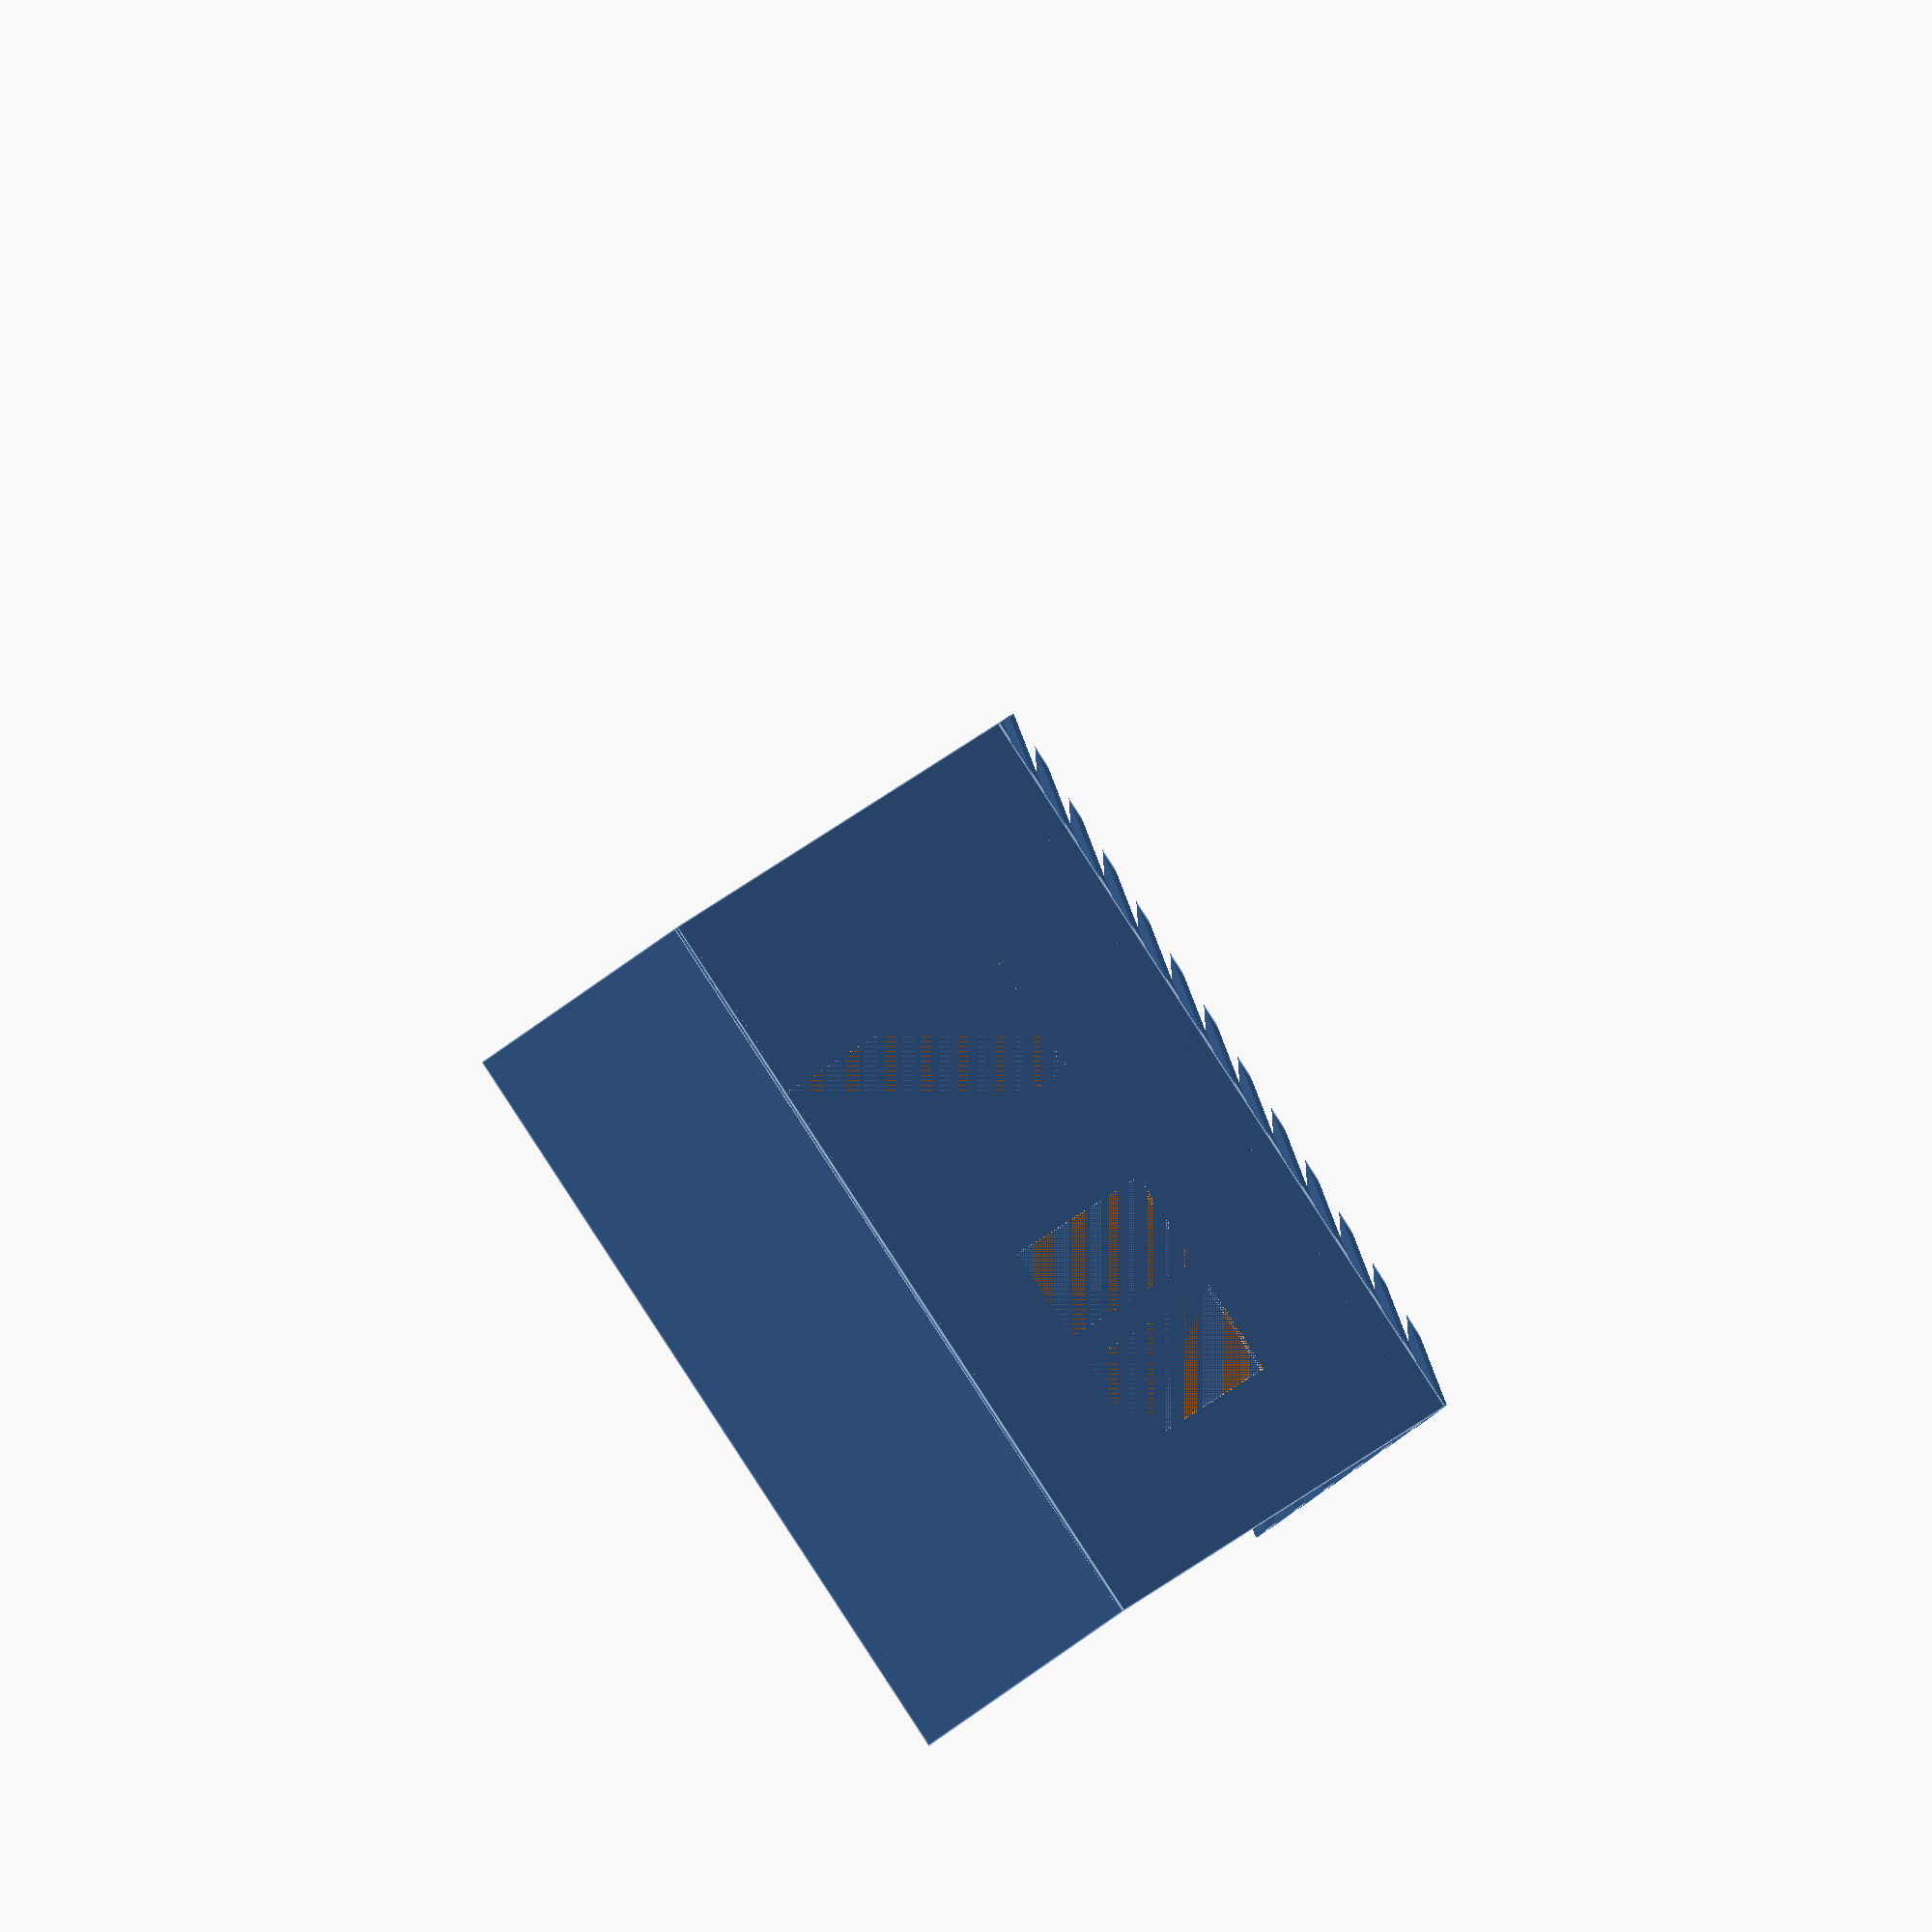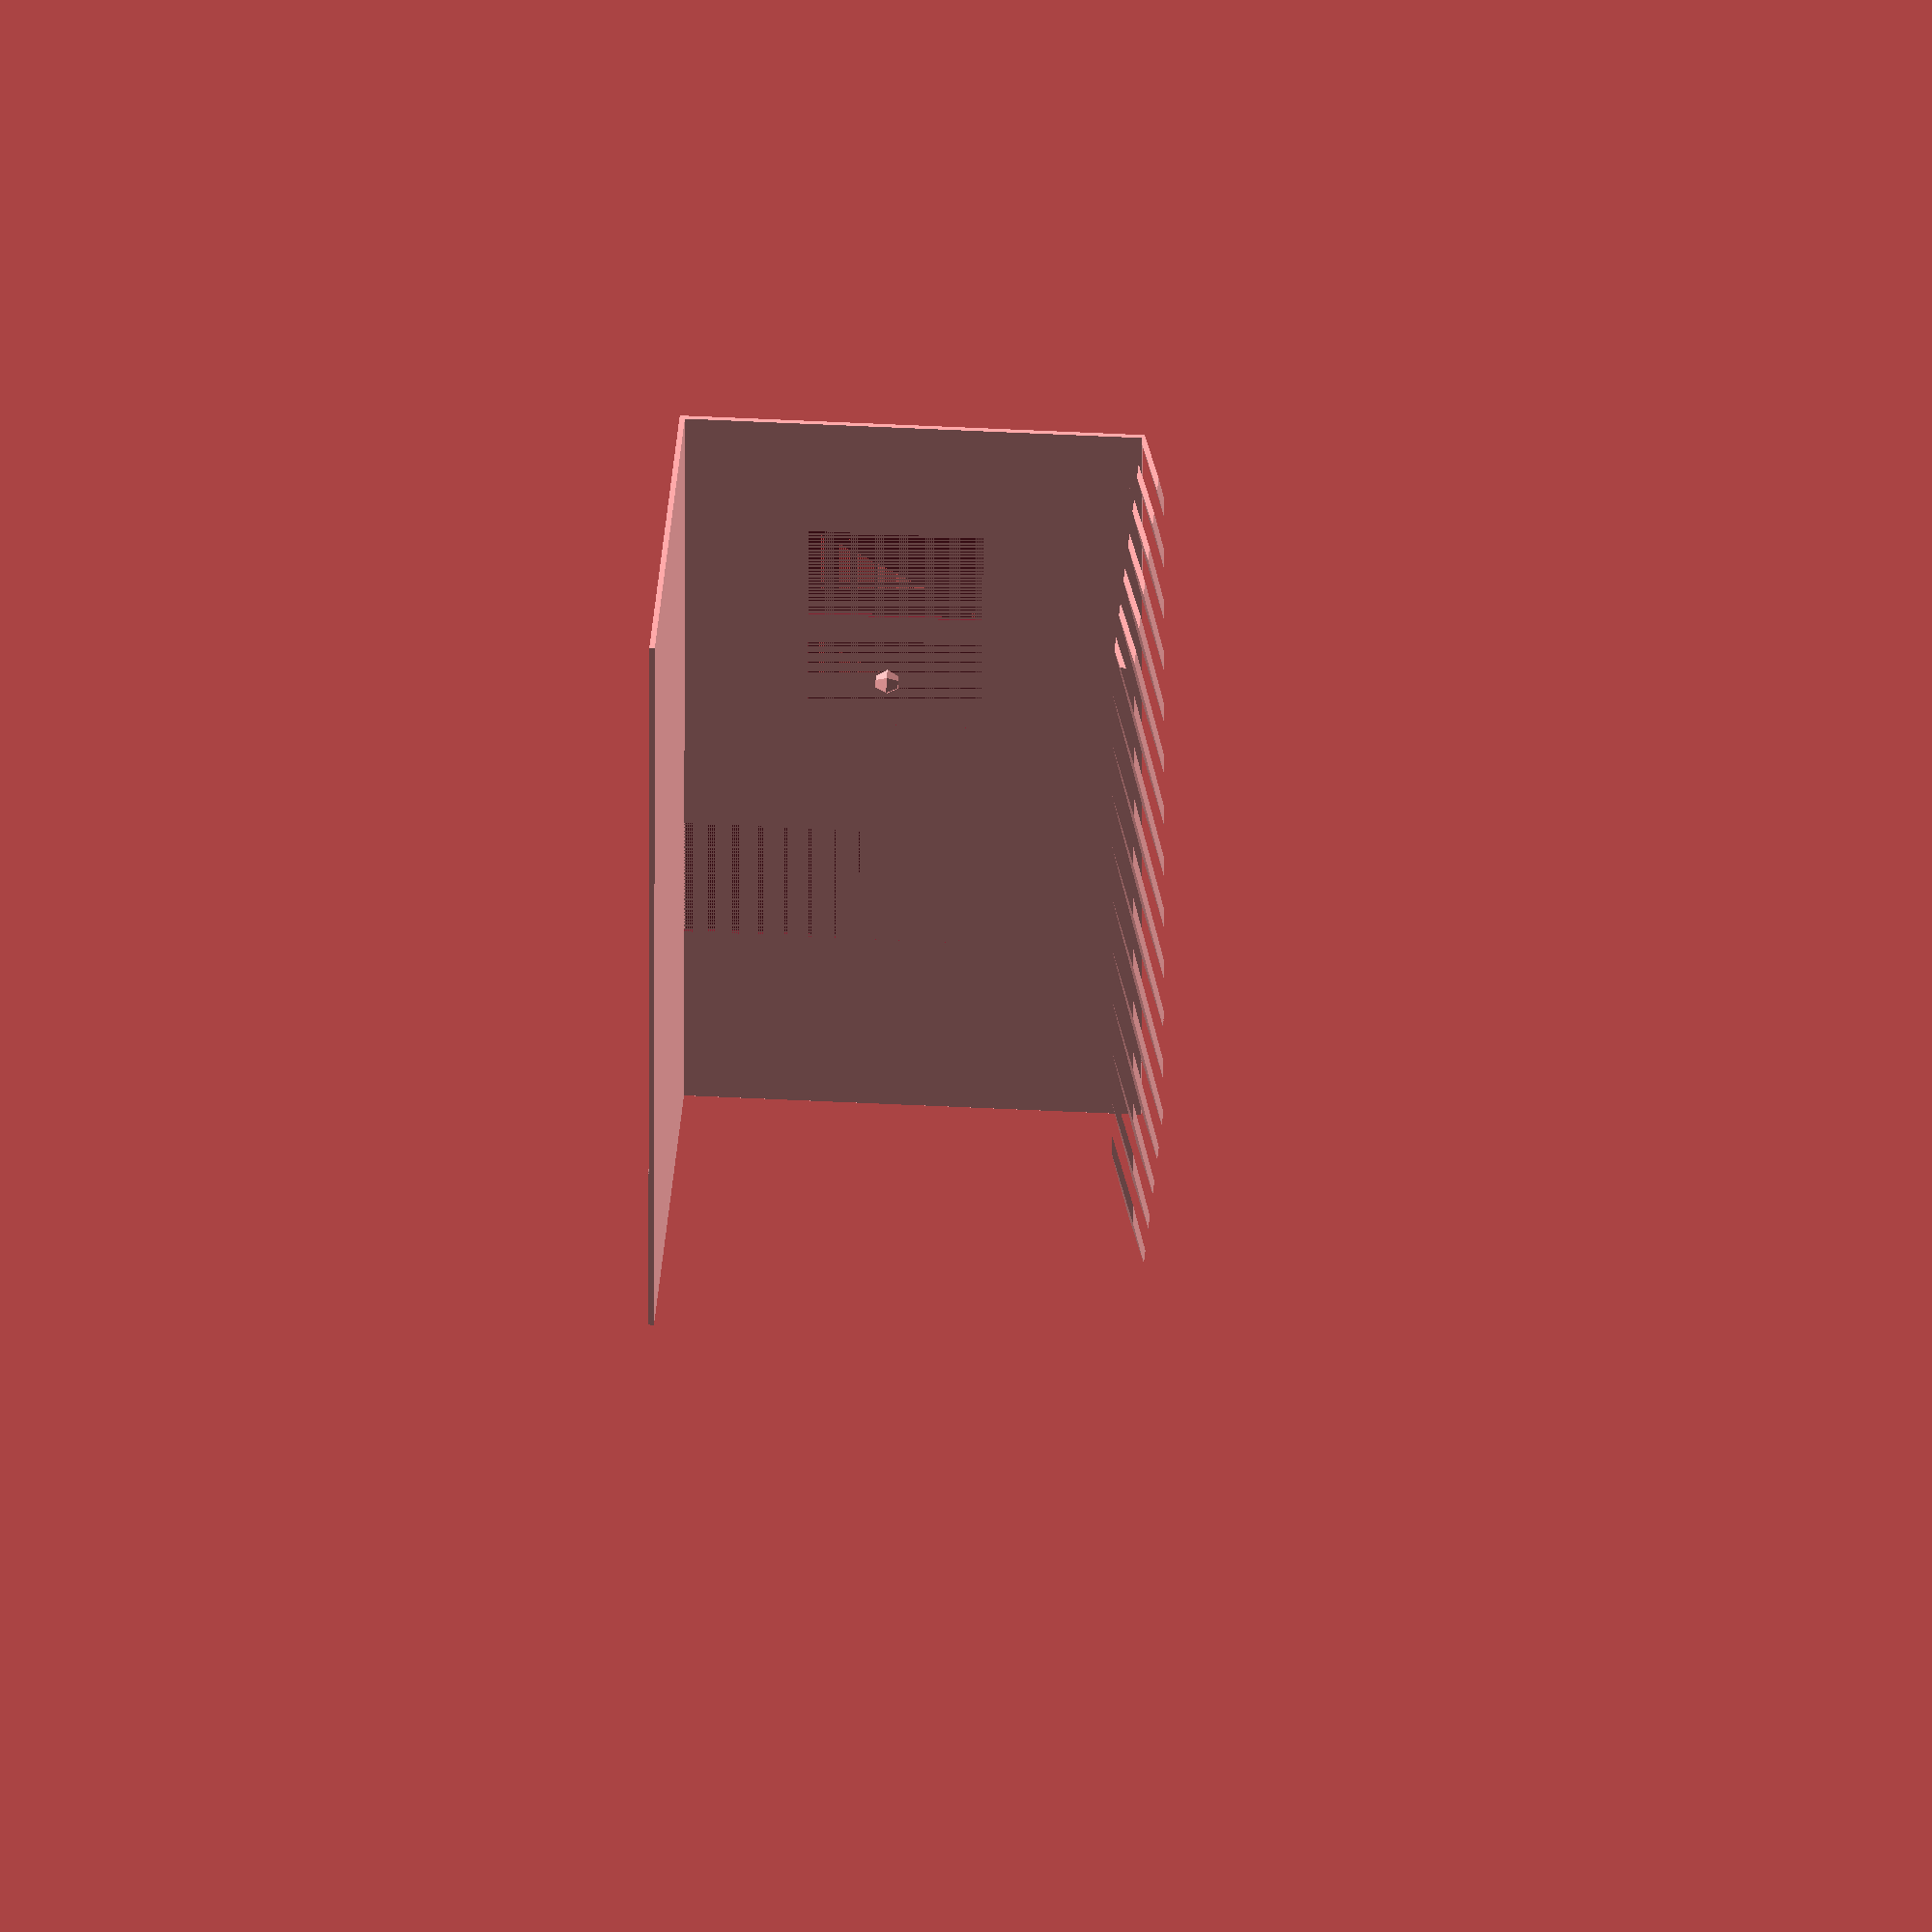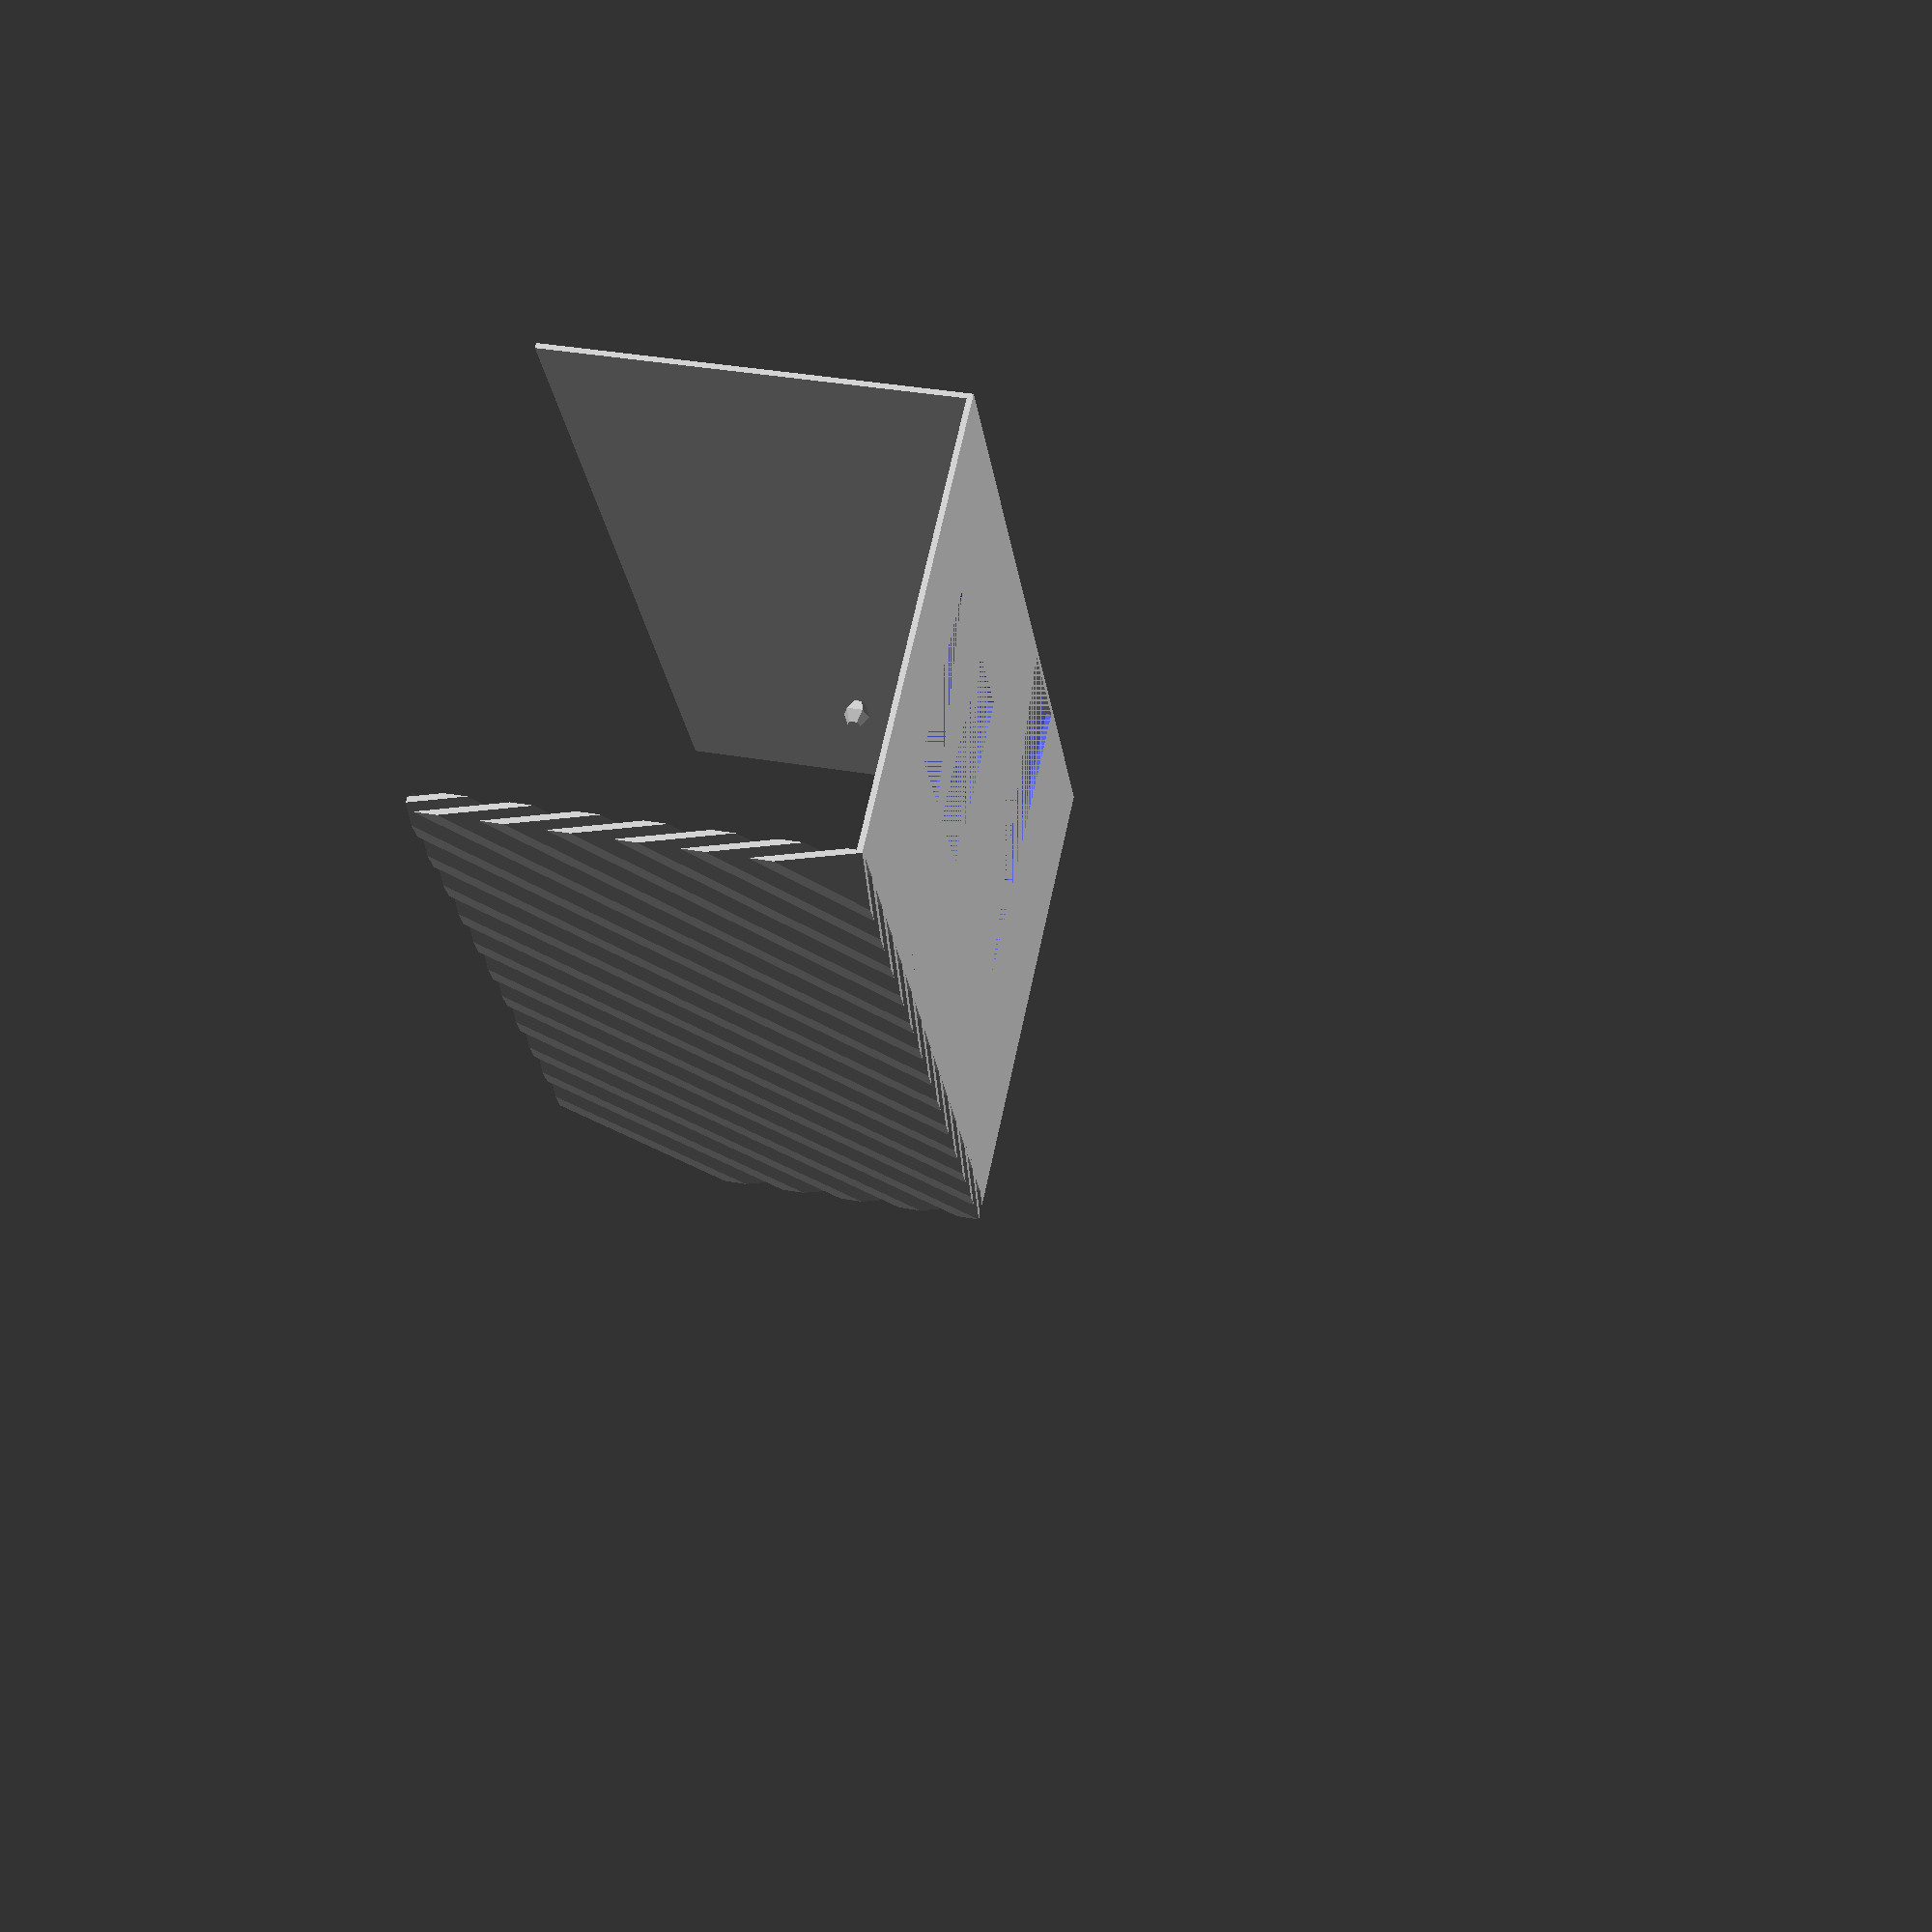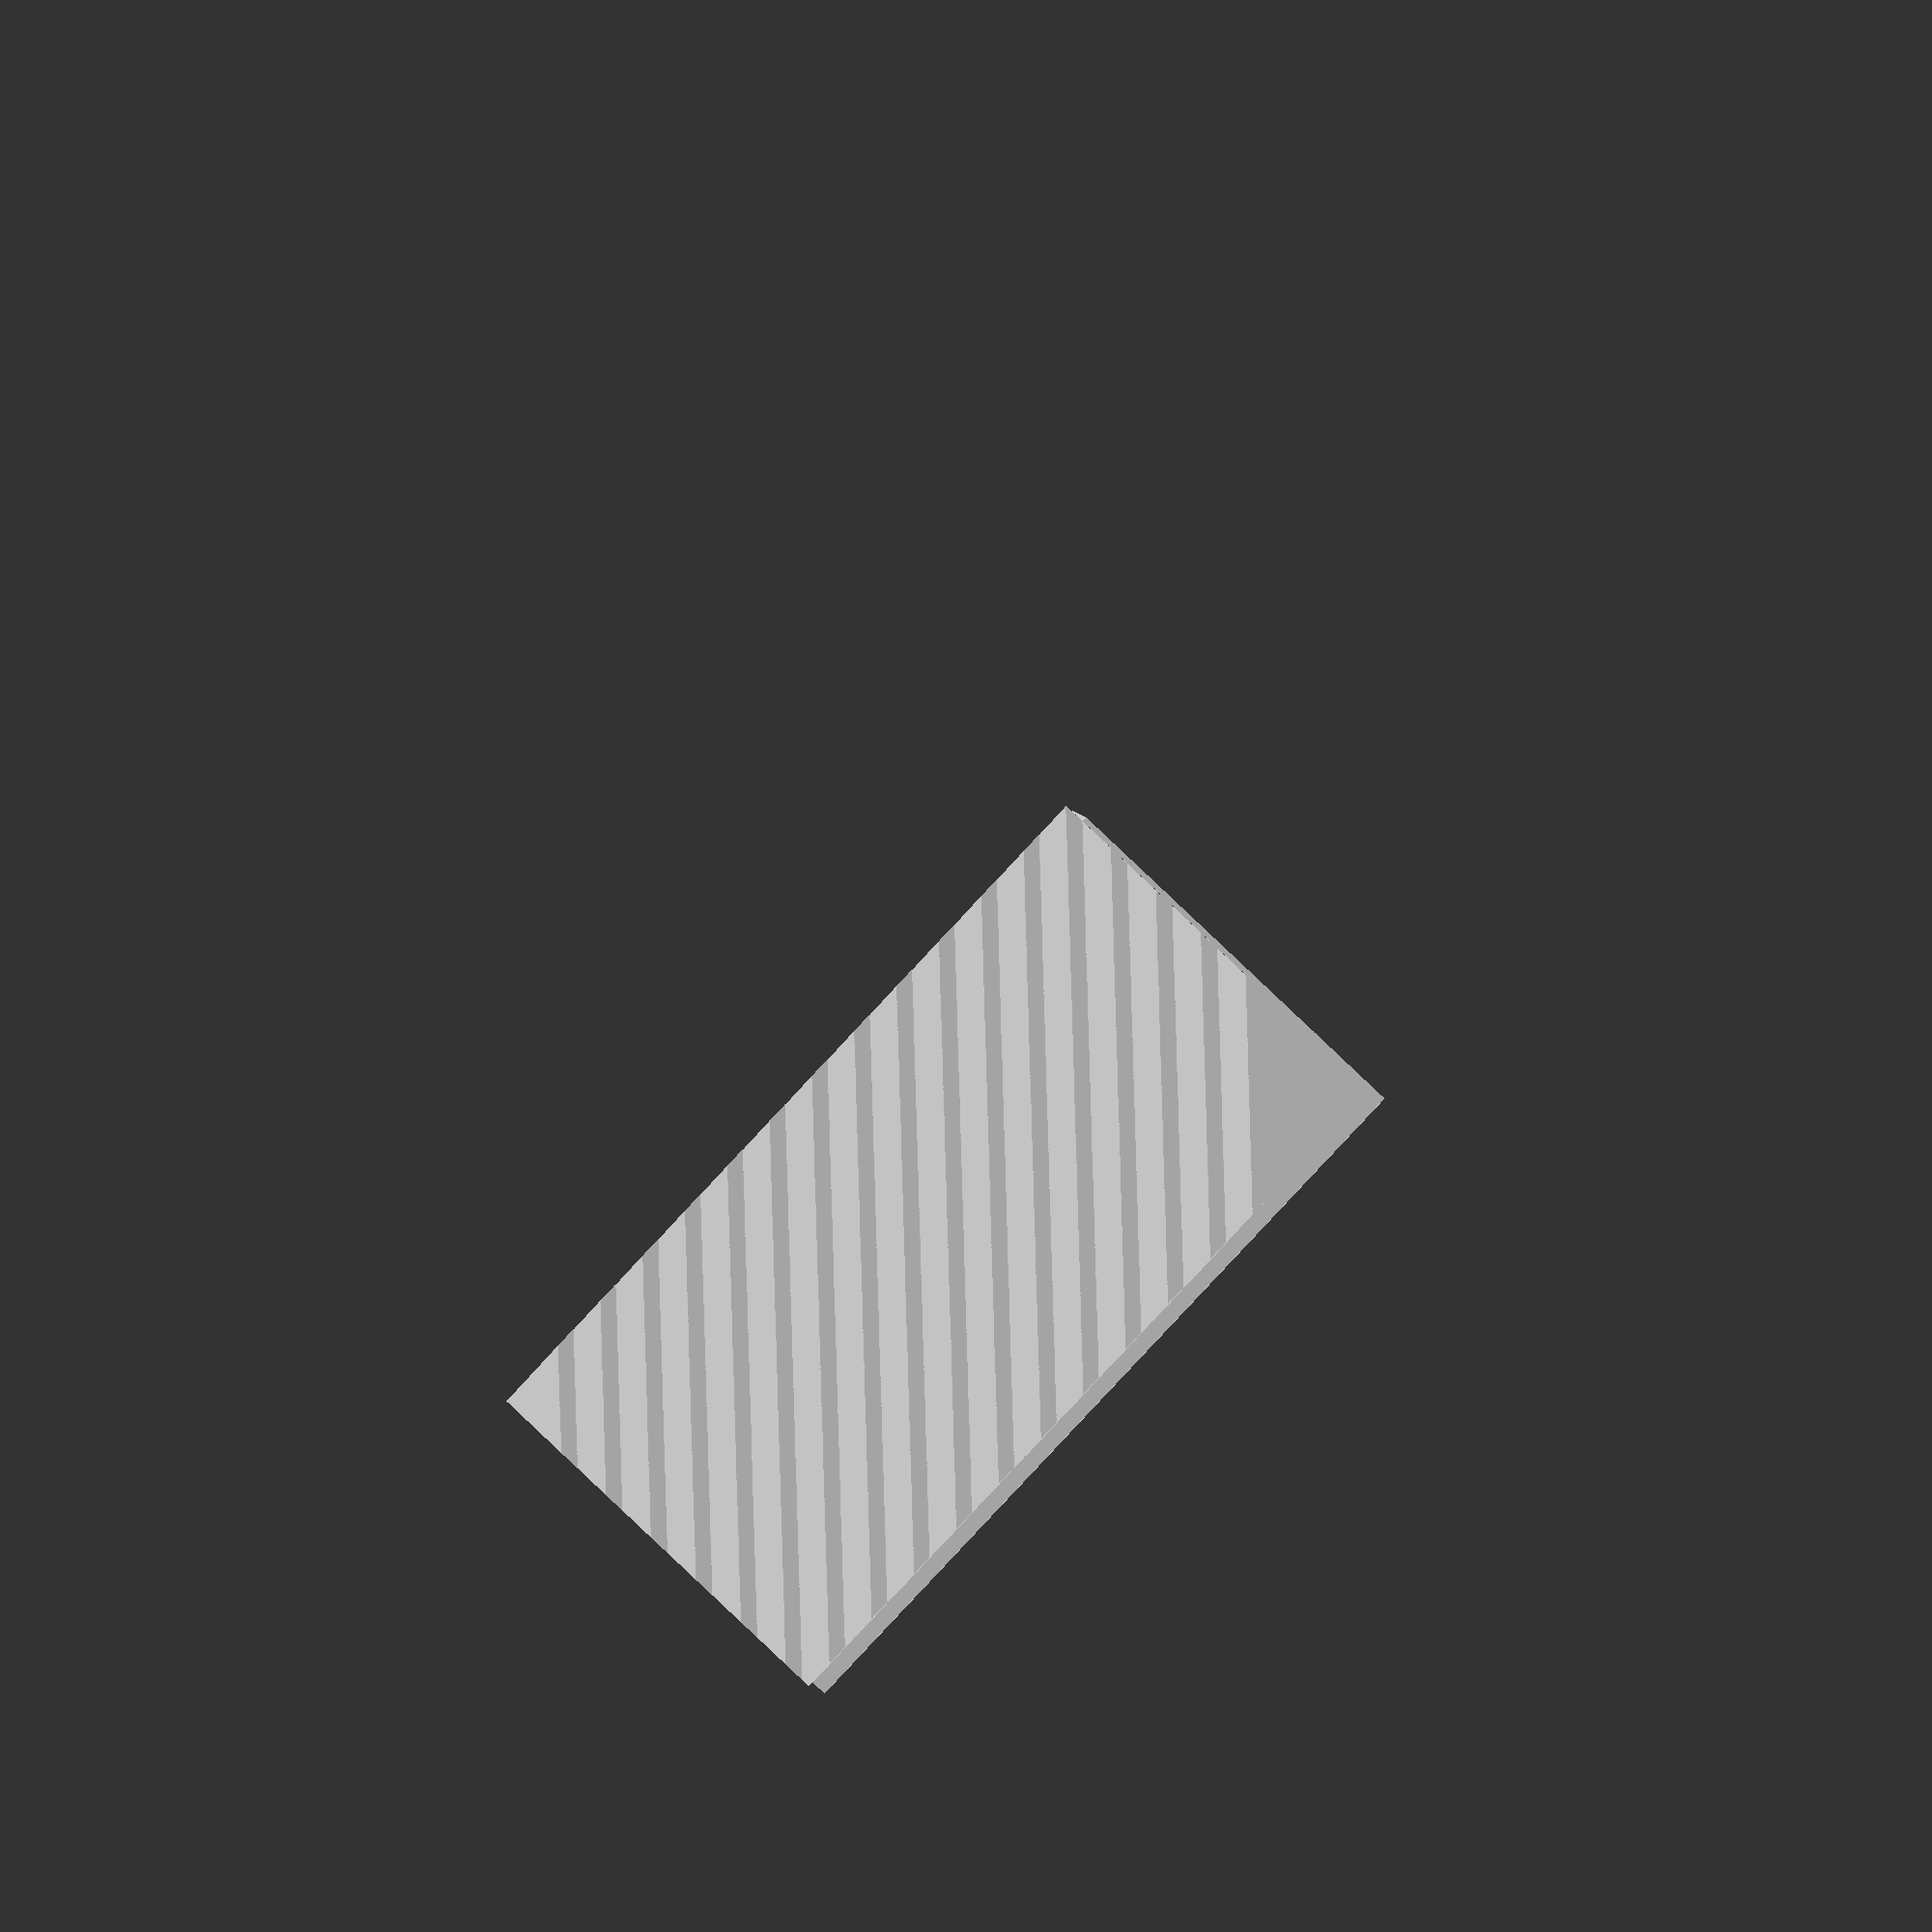
<openscad>
rotate([0,0,-45]) {
// foor
cube([5.6896, 2.896, 0.038]);
// wall plane
translate([0, 2.896, 0]) {
    rotate([90,0,0]) {
        difference() {
            // wall
            cube([5.6896, 3.23, 0.038]);
            // window
            translate([0.9, 0.9, 0]) {
                cube([0.7, 1.22, 0.038]);
            }
            // window
            translate([1.8, 0.9, 0]) {
                cube([0.7, 1.22, 0.038]);
            }
            // door
            translate([3.4, 0.0, 0]) {
                cube([0.91, 2.12, 0.038]);
            }
        }
    }
}
// head
translate([1.70,2.2,1.5]) {
    sphere(r = 0.09);
}
}
// pergola
intersection() {
    rotate([0,0,-45]) {
        translate([0,0,3.23]) {
            cube([5.6896, 2.8956, 0.152]);
        }
    }
    // slats
    for(i = [0 : 0.304 : 5]) {
        translate([0, i - 5, 4]) {
            rotate([-20,0,0]) {
                cube([10, 2.8956, 0.038]);
            }
        }
    }
}
</openscad>
<views>
elev=142.3 azim=94.4 roll=316.1 proj=o view=edges
elev=325.1 azim=45.8 roll=274.2 proj=o view=solid
elev=293.1 azim=37.3 roll=12.0 proj=p view=solid
elev=180.9 azim=88.3 roll=178.1 proj=o view=solid
</views>
